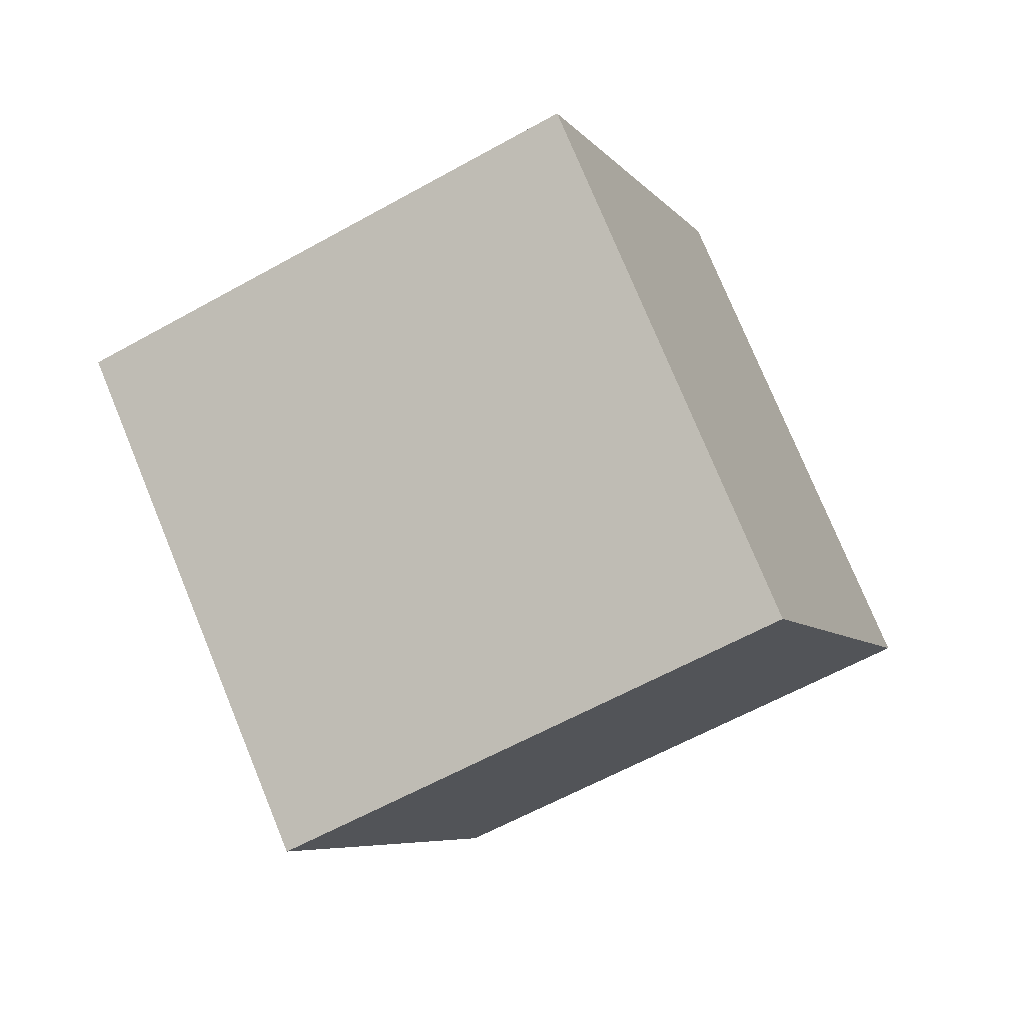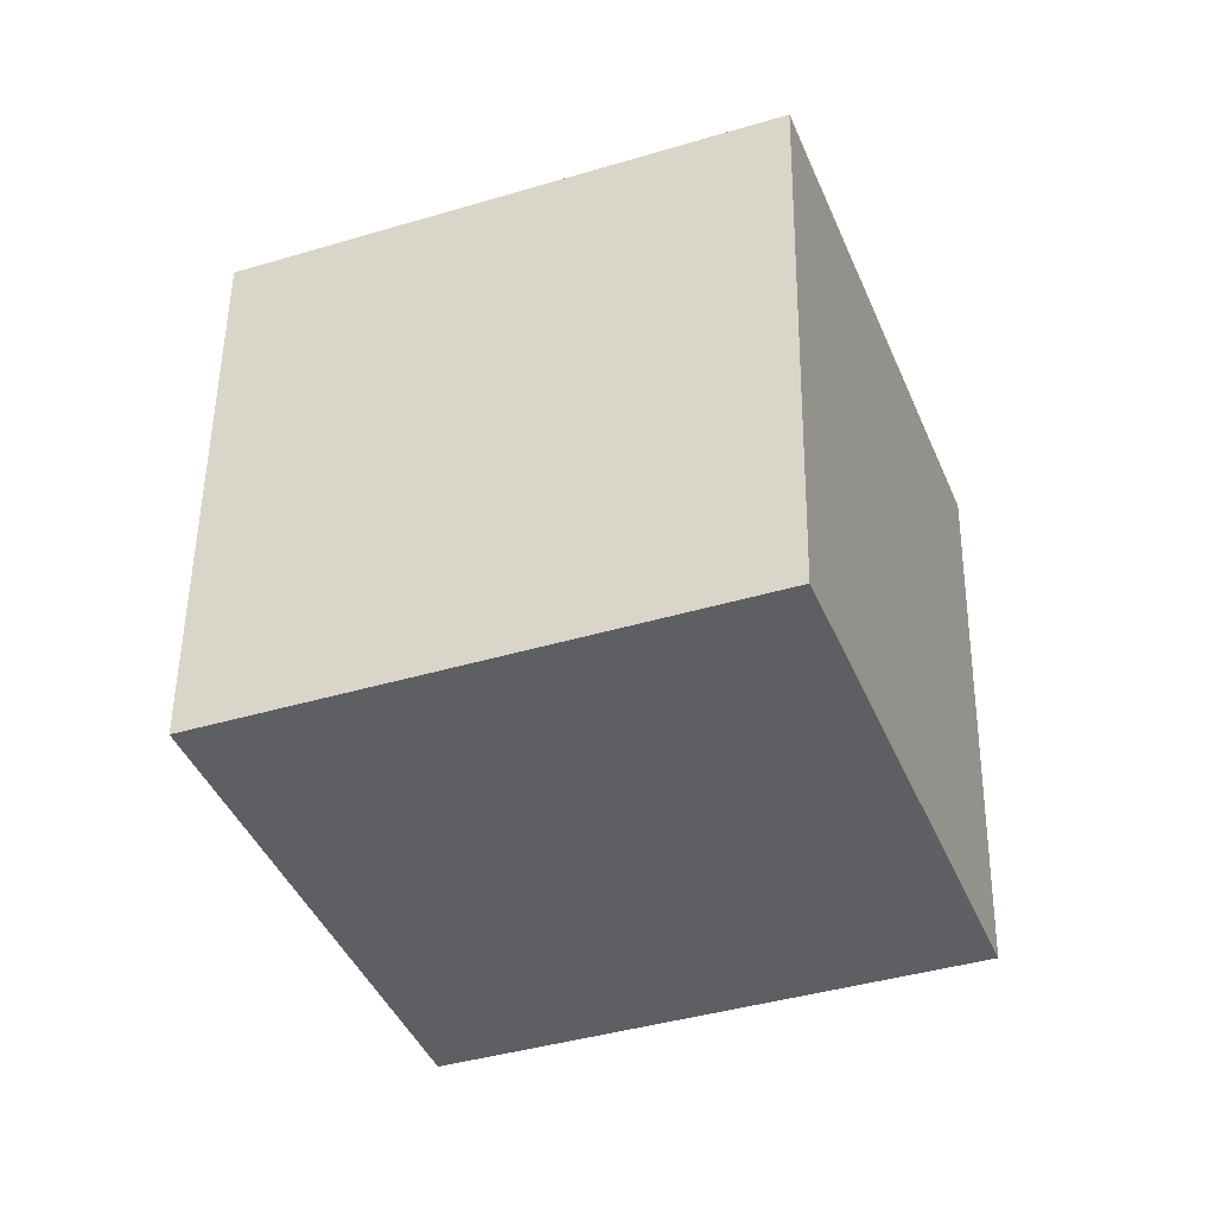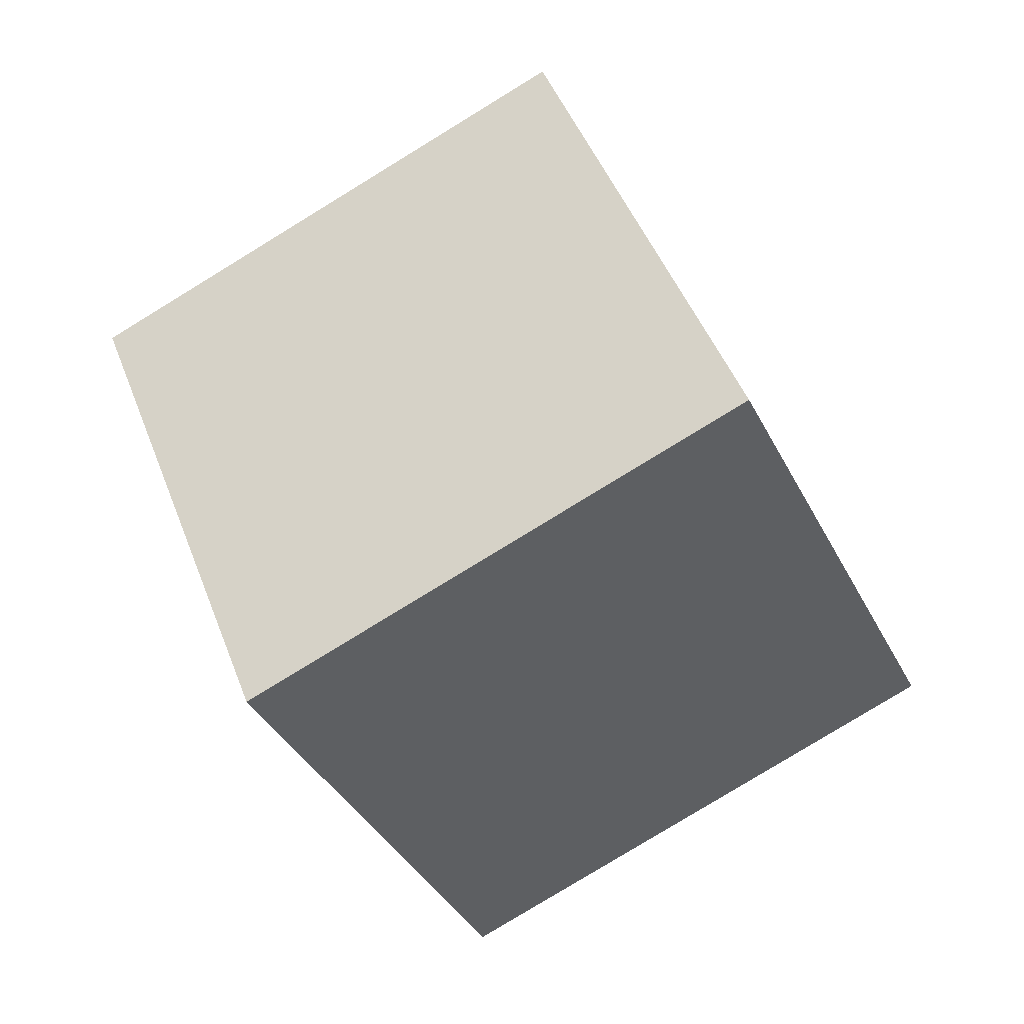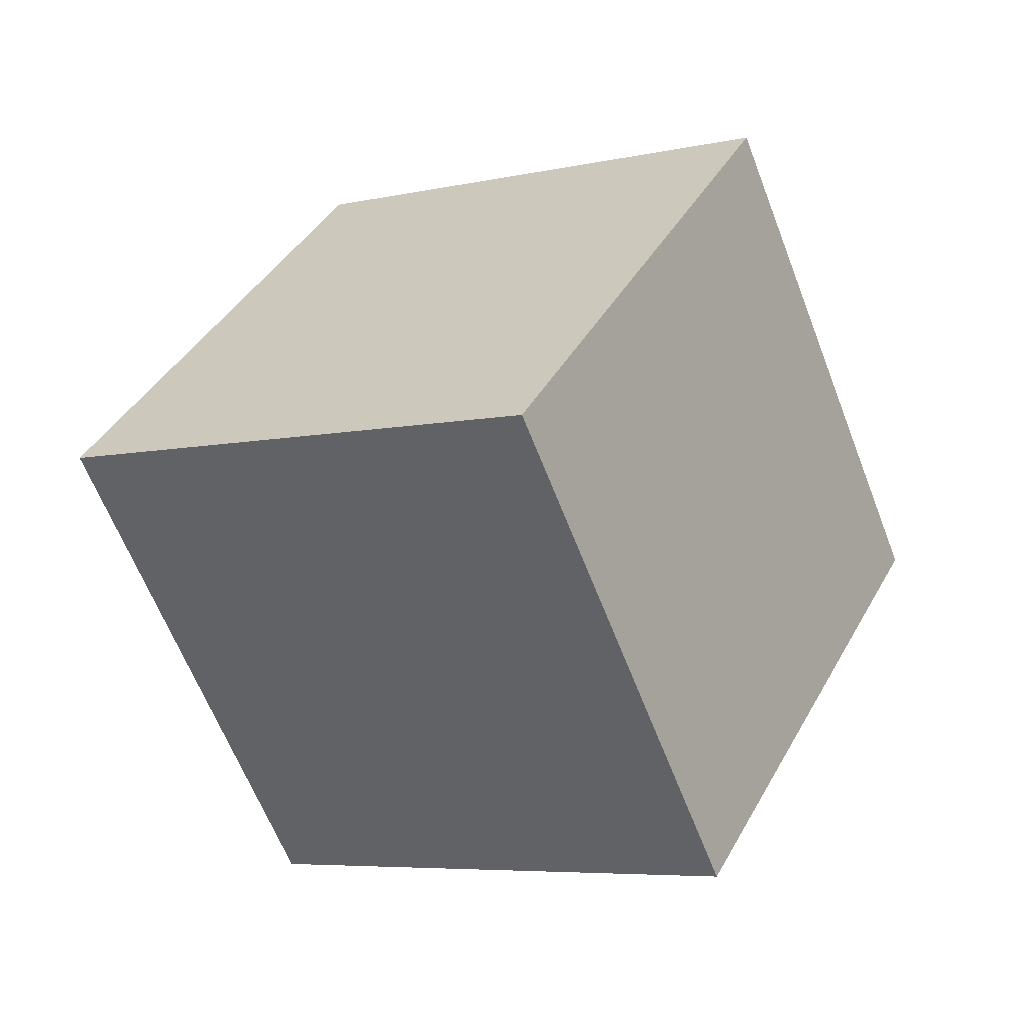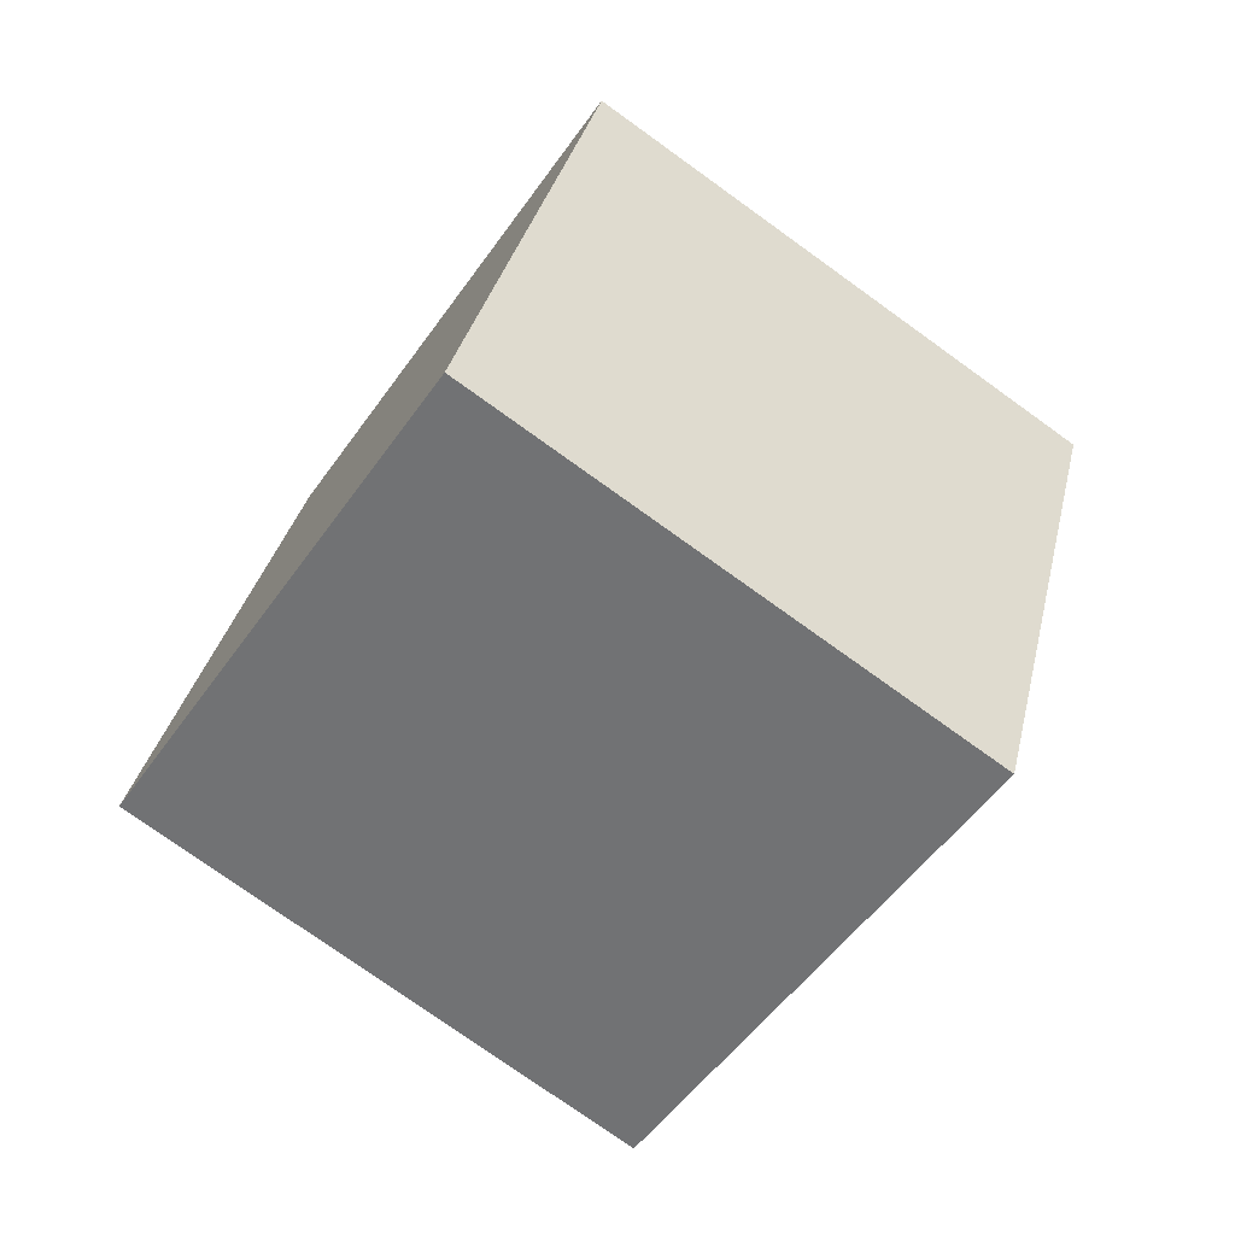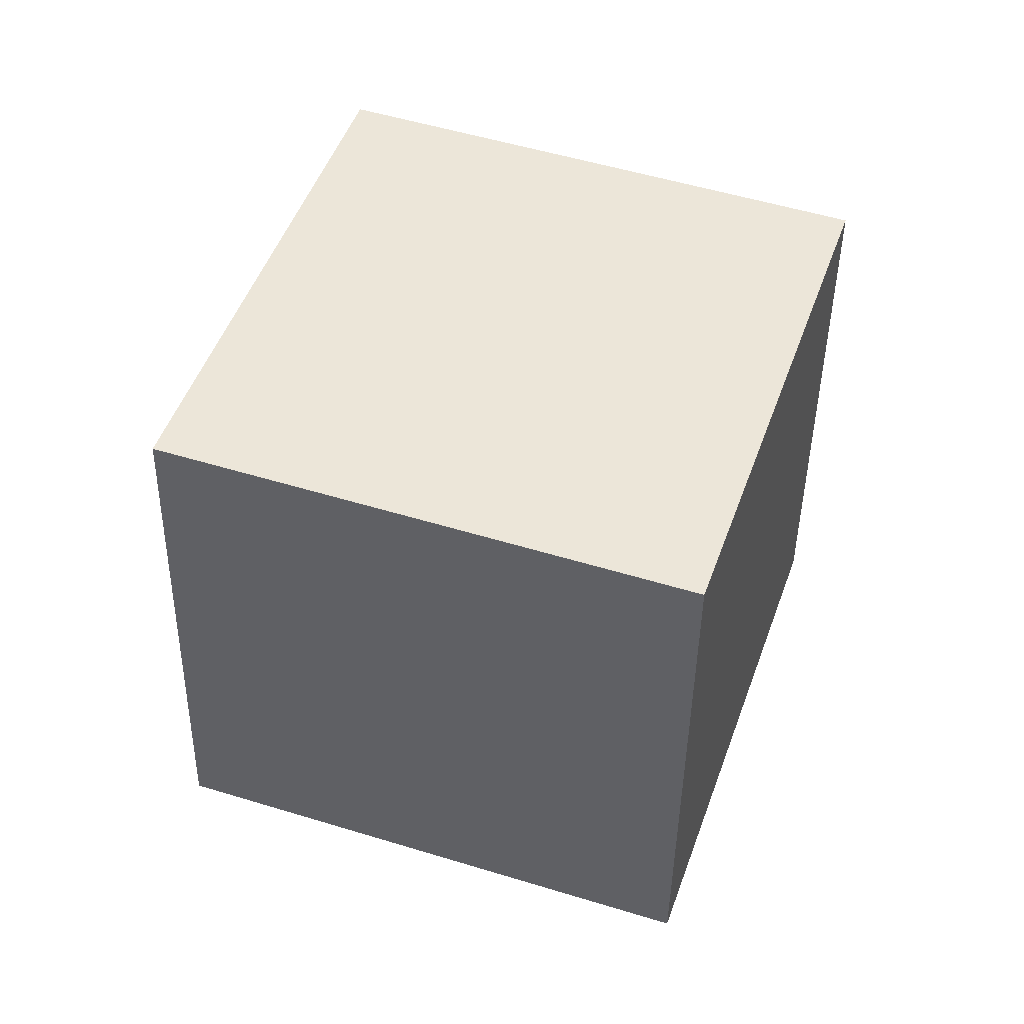
<metadata>
{"format":"obj","ext":"obj","renderer":"f3d","projection":"perspective","resolution":1024,"background":"white","views":[{"elev":-4.2,"azim":-141.2,"up":"+Y"},{"elev":-20.4,"azim":-93.5,"up":"+Z"},{"elev":-42.5,"azim":179.9,"up":"+Z"},{"elev":40.9,"azim":-134.3,"up":"+Y"},{"elev":-41.9,"azim":-56.8,"up":"+Z"},{"elev":-35.8,"azim":-24.4,"up":"+Z"}]}
</metadata>
<code>
g SunkenShip01_22
v -0.1241 -0.0726 0.187
v -0.0159 0.1755 0.1568
v 0.2164 0.06352 0.06912
v 0.1082 -0.1846 0.0993
v 0.0159 -0.1755 -0.1568
v 0.1241 0.0726 -0.187
v -0.1082 0.1846 -0.0993
v -0.2164 -0.06352 -0.06912
v -0.1082 0.1846 -0.0993
v 0.1241 0.0726 -0.187
v 0.2164 0.06352 0.06912
v -0.0159 0.1755 0.1568
v -0.2164 -0.06352 -0.06912
v -0.1082 0.1846 -0.0993
v -0.0159 0.1755 0.1568
v -0.1241 -0.0726 0.187
v 0.0159 -0.1755 -0.1568
v -0.2164 -0.06352 -0.06912
v -0.1241 -0.0726 0.187
v 0.1082 -0.1846 0.0993
v 0.1241 0.0726 -0.187
v 0.0159 -0.1755 -0.1568
v 0.1082 -0.1846 0.0993
v 0.2164 0.06352 0.06912
g SunkenShip01_22_0
f 3 2 1
f 4 3 1
f 7 6 5
f 8 7 5
f 11 10 9
f 12 11 9
f 15 14 13
f 16 15 13
f 19 18 17
f 20 19 17
f 23 22 21
f 24 23 21

</code>
